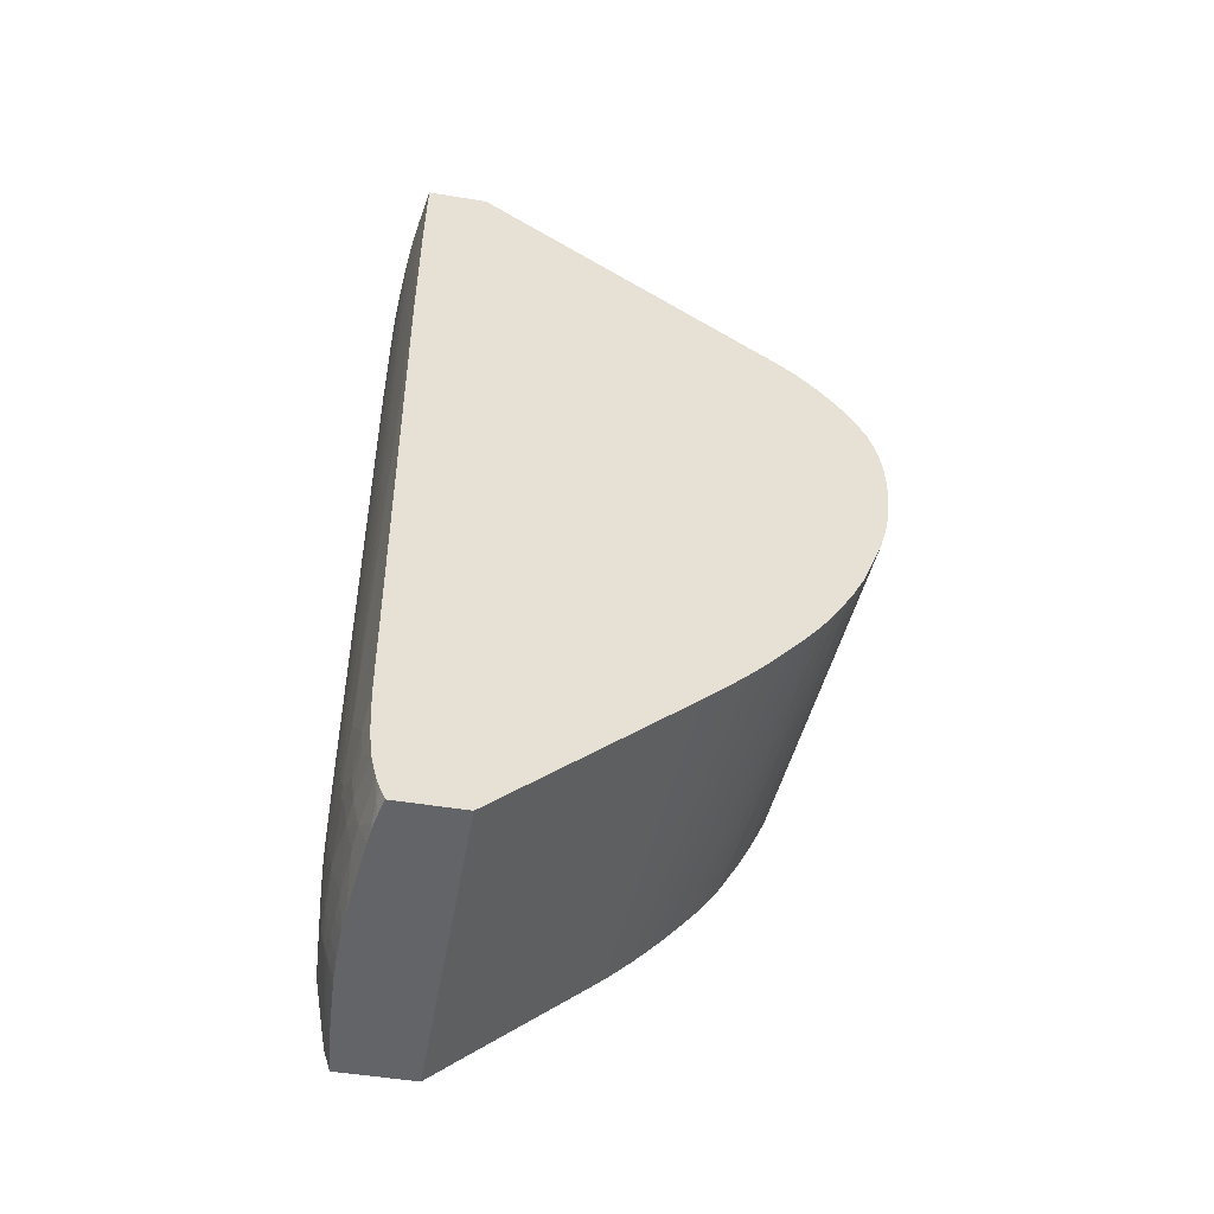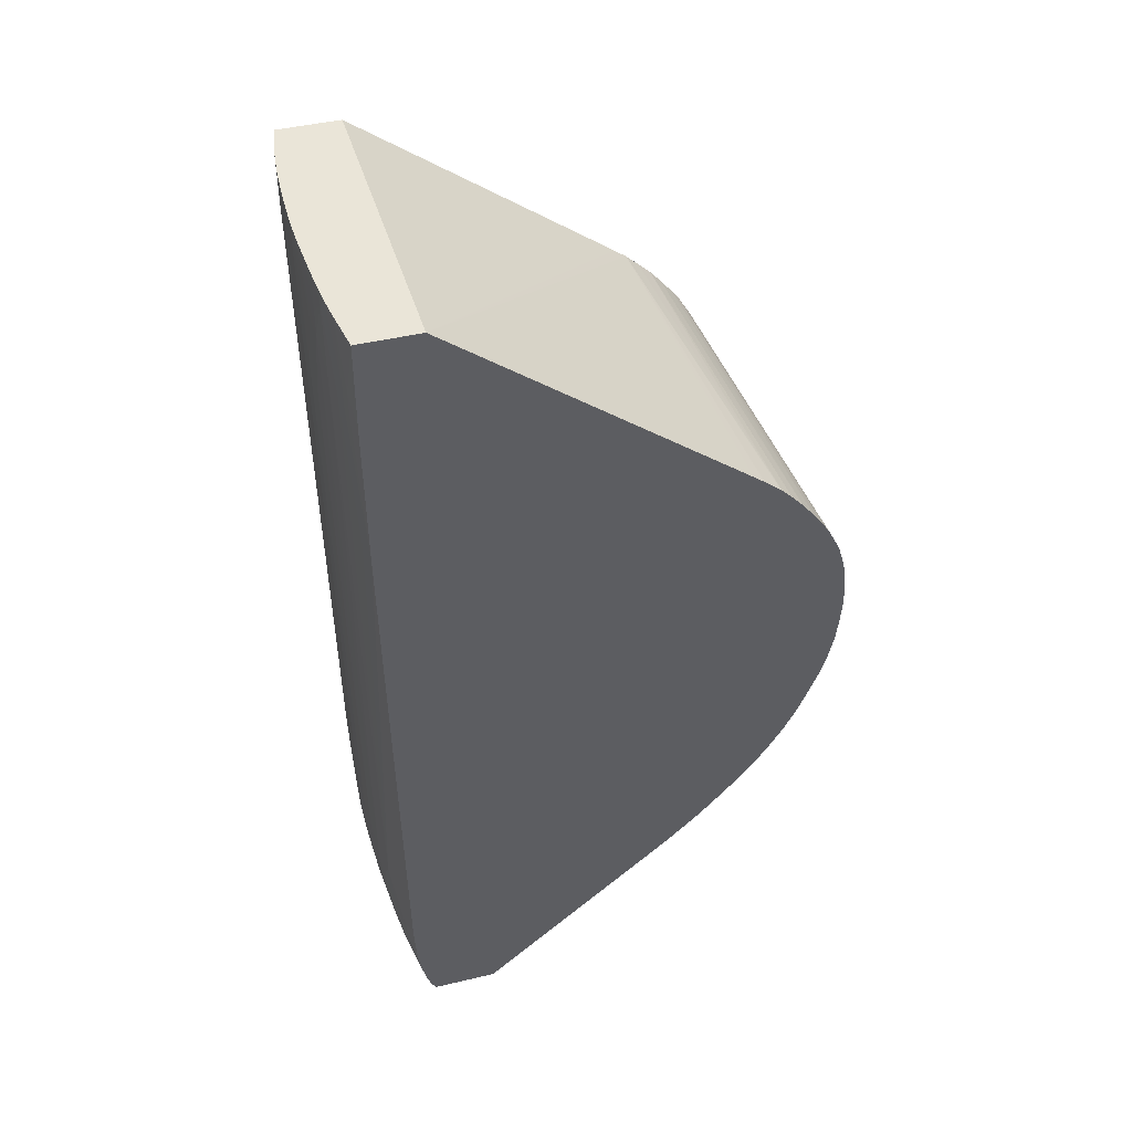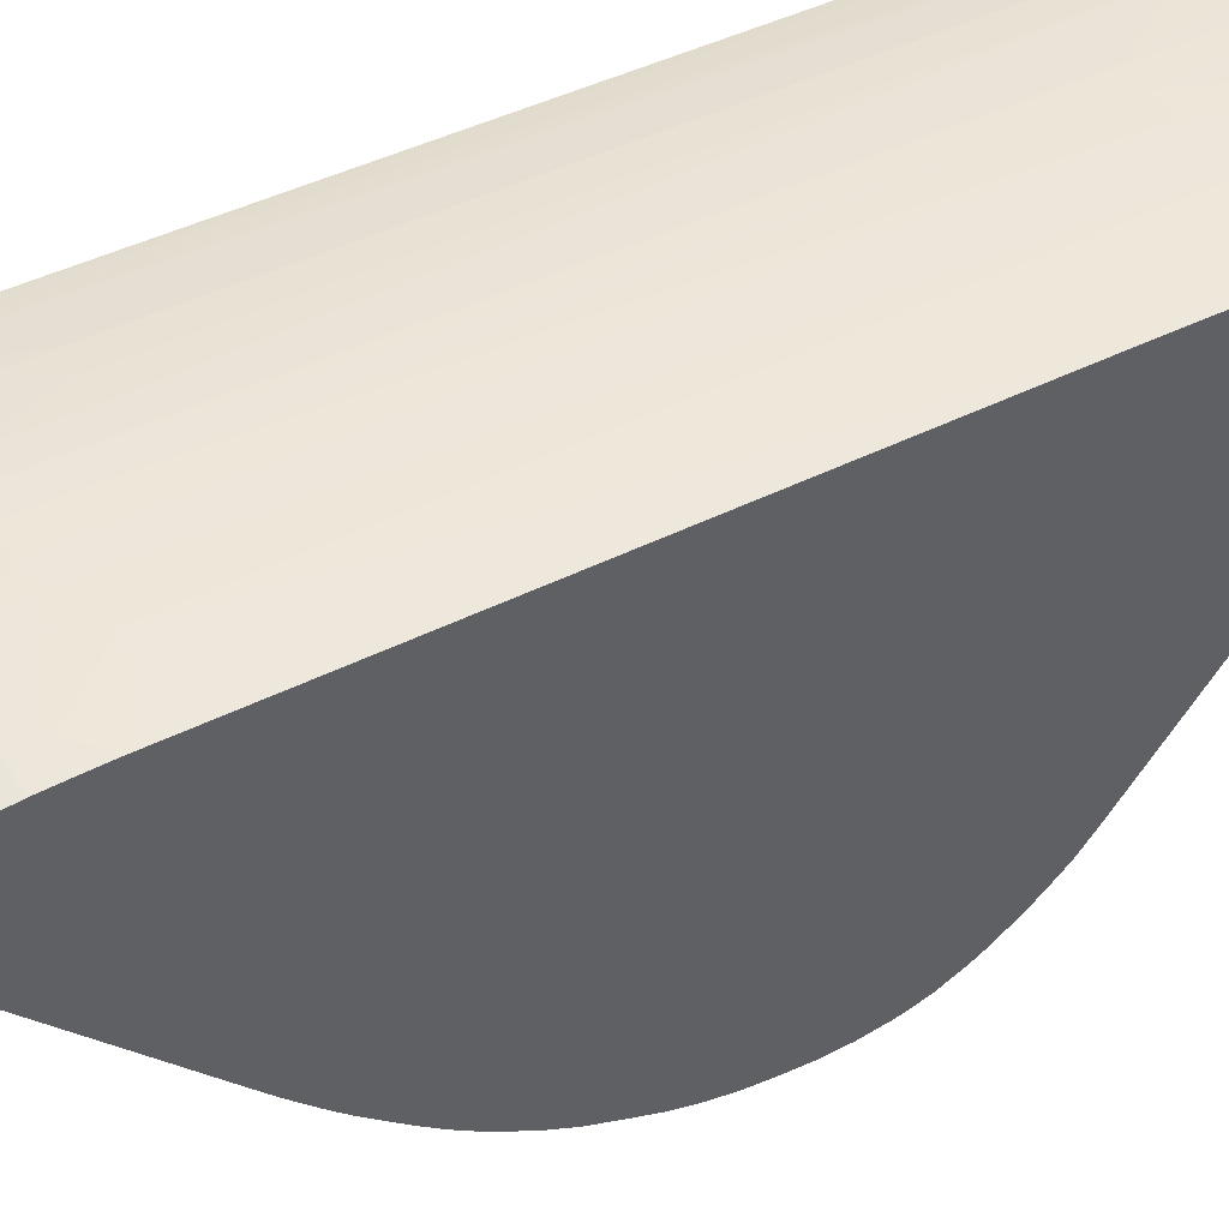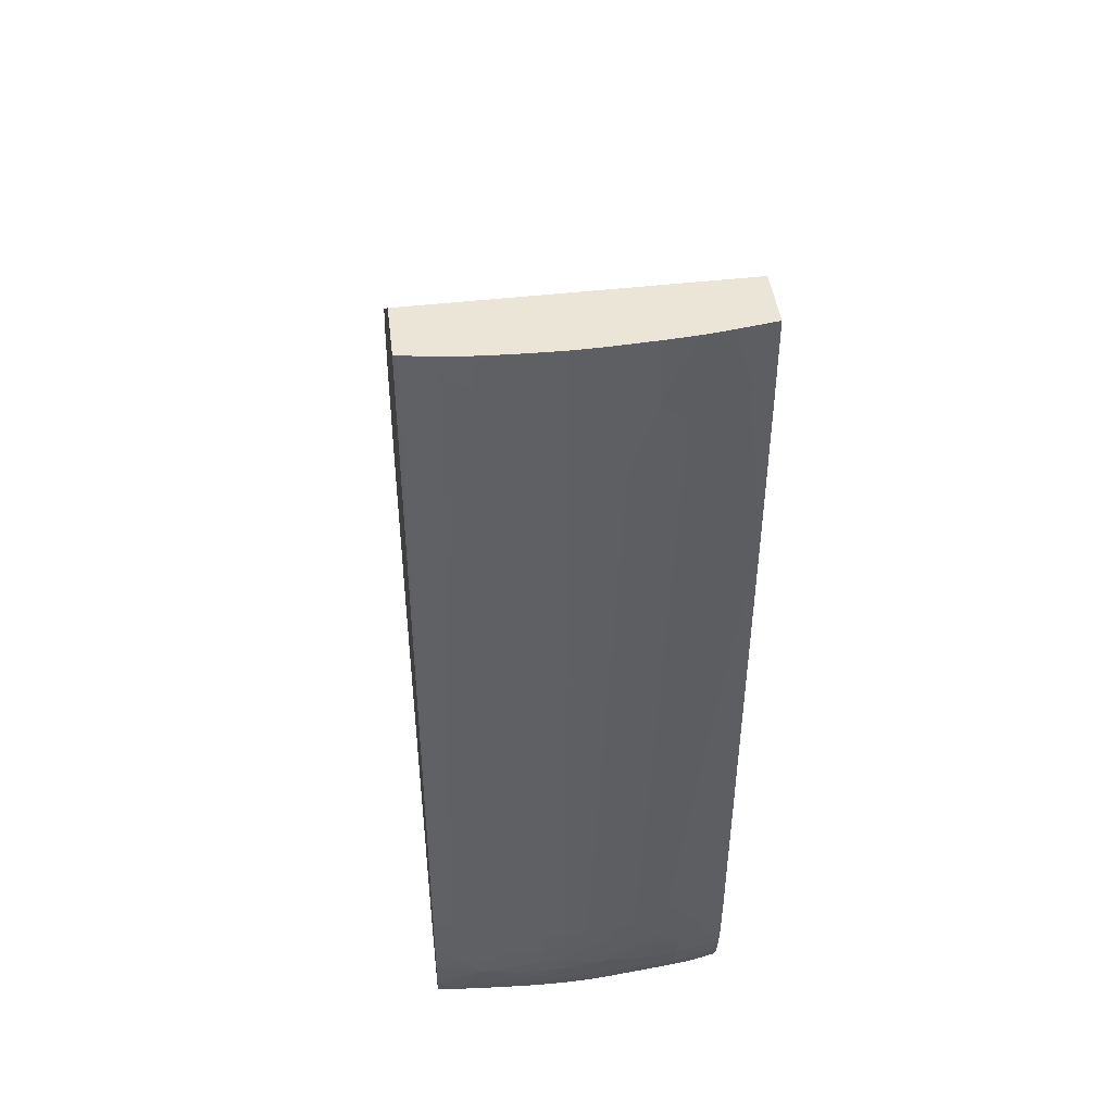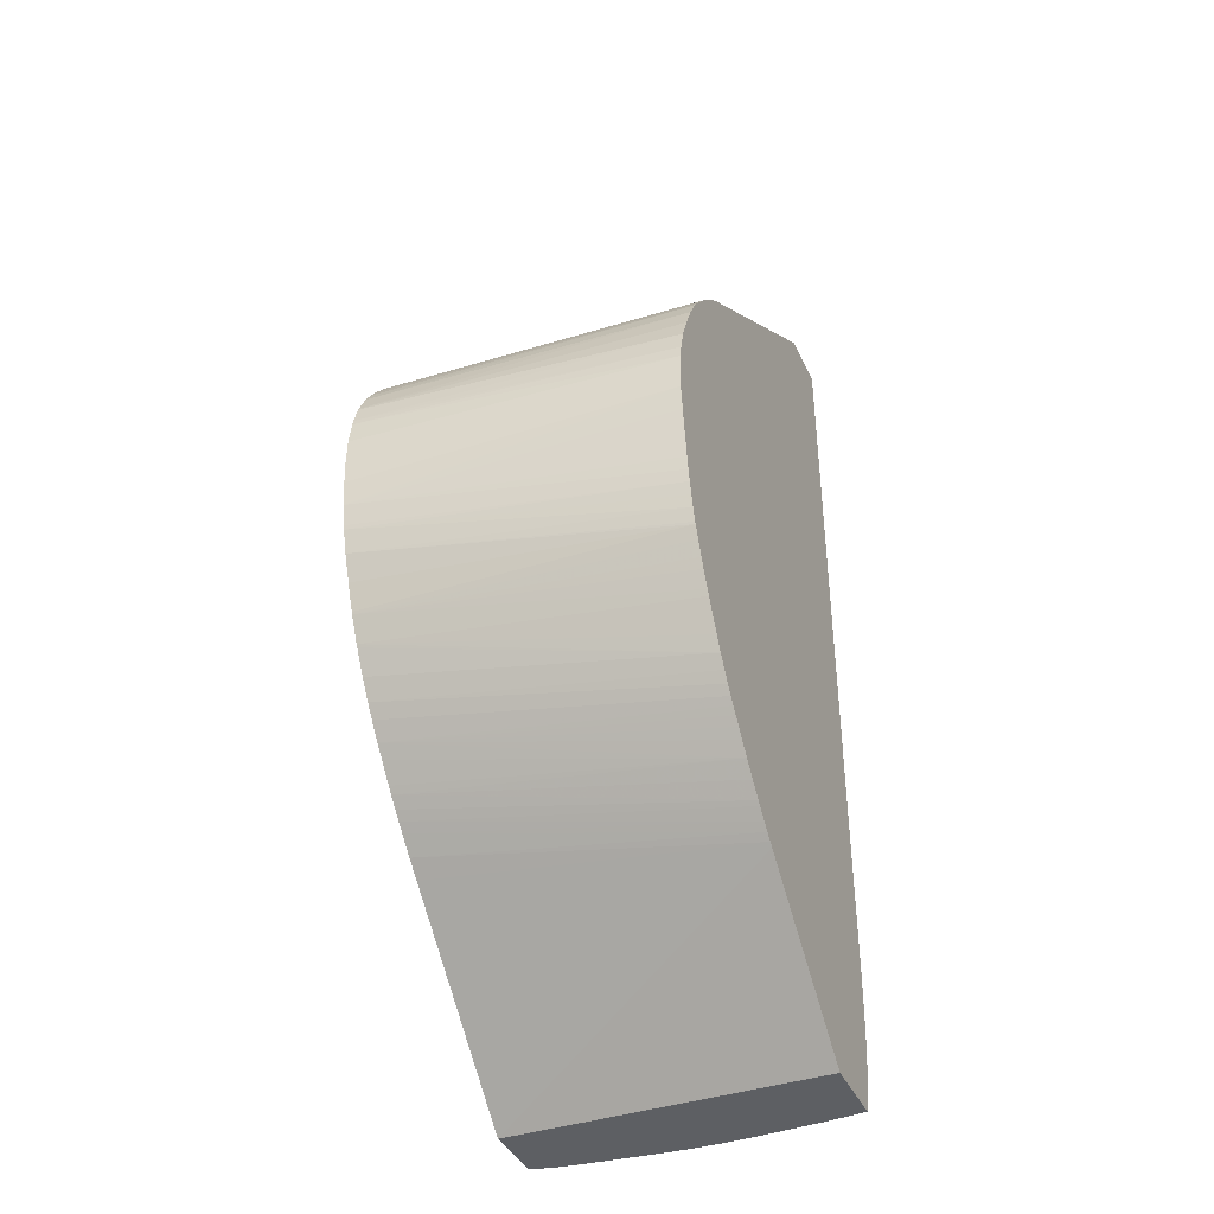
<metadata>
{"format":"obj","ext":"obj","renderer":"f3d","projection":"perspective","resolution":1024,"background":"white","views":[{"elev":-51.2,"azim":-100.0,"up":"+Z"},{"elev":45.4,"azim":-105.3,"up":"+Z"},{"elev":44.4,"azim":-119.8,"up":"+Y"},{"elev":44.3,"azim":173.3,"up":"+Z"},{"elev":-39.9,"azim":22.8,"up":"+Z"}]}
</metadata>
<code>
v -0.02036 0.01964 -0.01345
v -0.005848 0.02098 -0.01347
v -0.005848 0.02101 -0.01228
v -0.02036 0.01969 -0.01228
v -0.02036 0.0197 -0.01461
v -0.02036 0.01982 -0.01578
v -0.005848 0.02113 -0.01461
v -0.005848 0.02104 -0.01166
v -0.02036 0.01986 -0.01111
v -0.005848 0.02129 -0.01578
v -0.02036 0.02002 -0.01675
v -0.005848 0.02167 -0.01812
v -0.005848 0.02156 -0.01757
v -0.005848 0.02146 -0.01696
v -0.005848 0.02104 -0.01163
v -0.005848 0.02117 -0.01099
v -0.02036 0.01992 -0.01084
v -0.02036 0.02006 -0.01695
v -0.005848 0.02182 -0.0187
v -0.005848 0.02146 -0.009932
v -0.02036 0.0202 -0.00992
v -0.02036 0.02036 -0.01801
v -0.005848 0.02195 -0.01925
v -0.005848 0.02191 -0.008799
v -0.02036 0.02024 -0.00982
v -0.02036 0.02082 -0.01922
v -0.005848 0.02218 -0.01996
v -0.005848 0.02214 -0.01985
v -0.005848 0.02233 -0.007919
v -0.005848 0.02249 -0.007563
v -0.02036 0.02074 -0.008799
v -0.02036 0.02129 -0.02039
v -0.02036 0.02133 -0.02049
v -0.005848 0.02243 -0.02055
v -0.005848 0.02308 -0.006533
v -0.02036 0.02108 -0.008247
v -0.02036 0.02189 -0.02161
v -0.005848 0.02328 -0.02239
v -0.005848 0.02292 -0.02166
v -0.005848 0.02272 -0.02121
v -0.02036 0.02151 -0.007637
v -0.005848 0.02349 -0.005986
v -0.02036 0.02197 -0.02174
v -0.005848 0.02451 -0.02462
v -0.005848 0.02415 -0.02398
v -0.005848 0.02393 -0.02359
v -0.005848 0.02341 -0.02264
v -0.02036 0.02159 -0.007534
v -0.005848 0.02404 -0.005288
v -0.02036 0.02209 -0.006882
v -0.02036 0.02259 -0.02278
v -0.02036 0.02317 -0.02365
v -0.005848 0.02489 -0.02518
v -0.02036 0.02214 -0.006824
v -0.005848 0.02456 -0.004687
v -0.02036 0.02361 -0.02423
v -0.005848 0.02549 -0.02601
v -0.005848 0.02519 -0.02562
v -0.02036 0.02268 -0.00621
v -0.005848 0.02515 -0.004114
v -0.02036 0.02319 -0.005679
v -0.02036 0.0242 -0.02495
v -0.005848 0.02572 -0.0263
v -0.005848 0.02576 -0.003541
v -0.02036 0.02323 -0.005641
v -0.02036 0.02466 -0.02549
v -0.005848 0.02704 -0.02788
v -0.005848 0.02659 -0.02734
v -0.005848 0.02626 -0.02695
v -0.005848 0.02596 -0.02659
v -0.005848 0.02632 -0.003114
v -0.02036 0.03787 0.005874
v -0.02036 0.02448 -0.004625
v -0.02036 0.02401 -0.005002
v -0.02036 0.02537 -0.02629
v -0.005848 0.02761 -0.02851
v -0.02036 0.02562 -0.02657
v -0.005848 0.03818 0.005874
v -0.02036 0.04066 0.005874
v -0.005848 0.02817 -0.0291
v -0.02036 0.02604 -0.02702
v -0.005848 0.04103 0.005874
v -0.01855 0.04097 0.005874
v -0.01945 0.04085 0.00292
v -0.02036 0.04069 0.00175
v -0.005848 0.02833 -0.02927
v -0.02036 0.02639 -0.02738
v -0.006001 0.04105 0.005874
v -0.005848 0.04081 -0.02981
v -0.01756 0.04112 0.005874
v -0.01886 0.04094 0.00292
v -0.01945 0.04085 0.00175
v -0.02036 0.04066 -0.005264
v -0.005848 0.02876 -0.02969
v -0.02036 0.02675 -0.02773
v -0.006431 0.04113 0.005874
v -0.005848 0.04078 -0.03098
v -0.006261 0.04085 -0.03098
v -0.006847 0.04094 -0.03098
v -0.006193 0.04087 -0.02981
v -0.0076 0.0413 0.00526
v -0.01695 0.04119 0.005874
v -0.01695 0.04121 0.00526
v -0.01812 0.04106 0.00175
v -0.01887 0.04094 0.00175
v -0.01929 0.04083 -0.005264
v -0.01739 0.0409 -0.02981
v -0.02036 0.04038 -0.02981
v -0.005848 0.02907 -0.02999
v -0.02036 0.02747 -0.02843
v -0.0076 0.0413 0.005874
v -0.005848 0.04073 -0.03215
v -0.006372 0.04083 -0.03215
v -0.007005 0.04092 -0.03274
v -0.006777 0.04095 -0.02981
v -0.0076 0.04102 -0.03098
v -0.008768 0.04119 -0.02747
v -0.008768 0.04143 0.00409
v -0.01578 0.0413 0.005874
v -0.01578 0.04133 0.00409
v -0.01578 0.04134 0.00292
v -0.01695 0.04121 0.00175
v -0.01578 0.04108 -0.03098
v -0.01669 0.04097 -0.03098
v -0.01812 0.04072 -0.03215
v -0.01929 0.04053 -0.03215
v -0.02036 0.04036 -0.03107
v -0.005848 0.02936 -0.03027
v -0.02036 0.0282 -0.02909
v -0.008768 0.04141 0.005874
v -0.008768 0.04142 0.00526
v -0.005848 0.04063 -0.03327
v -0.0076 0.04099 -0.03215
v -0.006541 0.04078 -0.03321
v -0.007313 0.04087 -0.03352
v -0.008093 0.04093 -0.03395
v -0.007661 0.04095 -0.03321
v -0.008768 0.04111 -0.03098
v -0.008768 0.04114 -0.02981
v -0.008768 0.04117 -0.02864
v -0.009937 0.04127 -0.02747
v -0.009937 0.04151 0.00292
v -0.01461 0.04138 0.005874
v -0.01406 0.04142 0.005874
v -0.01461 0.04141 0.00409
v -0.01461 0.04142 0.00292
v -0.01461 0.04141 -0.0005868
v -0.01461 0.04121 -0.02864
v -0.01461 0.04117 -0.03098
v -0.01578 0.04102 -0.03215
v -0.01655 0.04095 -0.03215
v -0.01812 0.04066 -0.03332
v -0.02036 0.04032 -0.03215
v -0.01929 0.04046 -0.03332
v -0.02036 0.04026 -0.03332
v -0.005848 0.02954 -0.03043
v -0.02036 0.03645 -0.03652
v -0.009382 0.04144 0.005874
v -0.009937 0.04149 0.00409
v -0.005848 0.04057 -0.0339
v -0.008768 0.04107 -0.03215
v -0.005848 0.04047 -0.03448
v -0.01111 0.041 -0.03428
v -0.008768 0.04095 -0.03402
v -0.01111 0.04113 -0.03332
v -0.008768 0.04101 -0.03332
v -0.005848 0.04037 -0.03507
v -0.005848 0.04024 -0.03565
v -0.006431 0.04031 -0.03565
v -0.0076 0.04042 -0.03565
v -0.008768 0.04051 -0.03565
v -0.01111 0.04087 -0.03487
v -0.009937 0.04115 -0.03215
v -0.009937 0.04119 -0.03098
v -0.01111 0.04127 -0.03098
v -0.01111 0.04129 -0.02981
v -0.01111 0.04131 -0.02747
v -0.01228 0.04151 -0.0005868
v -0.01111 0.04151 0.00409
v -0.01111 0.04149 0.005874
v -0.01344 0.04146 0.005874
v -0.01344 0.04148 -0.0005868
v -0.01344 0.04128 -0.02864
v -0.01344 0.04125 -0.03098
v -0.01344 0.0412 -0.03215
v -0.01461 0.04111 -0.03215
v -0.01639 0.04092 -0.03276
v -0.01685 0.04082 -0.03322
v -0.01812 0.04051 -0.03448
v -0.02036 0.04011 -0.03448
v -0.005848 0.03649 -0.03652
v -0.02036 0.03947 -0.03652
v -0.009937 0.04146 0.005874
v -0.01055 0.04148 0.005874
v -0.01228 0.041 -0.03424
v -0.01228 0.04112 -0.03332
v -0.01228 0.04122 -0.03215
v -0.01111 0.04122 -0.03215
v -0.005848 0.03996 -0.03652
v -0.006485 0.04004 -0.03652
v -0.006809 0.04007 -0.03652
v -0.0076 0.04014 -0.03652
v -0.01111 0.04064 -0.03565
v -0.007904 0.04016 -0.03652
v -0.01228 0.04063 -0.03565
v -0.01228 0.04085 -0.03482
v -0.01228 0.04129 -0.03098
v -0.01228 0.04132 -0.02864
v -0.01228 0.0415 0.005874
v -0.01172 0.0415 0.005874
v -0.01289 0.04148 0.005874
v -0.01344 0.04107 -0.03332
v -0.01431 0.04095 -0.03405
v -0.01466 0.04099 -0.03336
v -0.01695 0.04065 -0.03448
v -0.01812 0.04021 -0.03565
v -0.02036 0.03988 -0.03548
v -0.02036 0.03966 -0.03609
v -0.01983 0.03974 -0.03622
v -0.0196 0.03964 -0.03652
v -0.01024 0.04029 -0.03652
v -0.01111 0.04032 -0.03652
v -0.01228 0.04033 -0.03652
v -0.01344 0.0403 -0.03652
v -0.01344 0.04058 -0.03565
v -0.01461 0.04052 -0.03565
v -0.01695 0.04033 -0.03565
v -0.01812 0.03987 -0.03652
v -0.01818 0.03987 -0.03652
v -0.01905 0.03981 -0.0364
v -0.02036 0.03985 -0.03557
v -0.02036 0.03968 -0.03606
v -0.01915 0.03973 -0.03652
v -0.01375 0.04029 -0.03652
v -0.01461 0.04022 -0.03652
v -0.01615 0.04007 -0.03652
v -0.0189 0.03977 -0.03652
f 136 162 167
f 133 161 138
f 134 160 135
f 136 167 168
f 135 160 162
f 136 164 165
f 136 163 164
f 136 165 166
f 136 166 137
f 133 137 161
f 135 162 136
f 132 160 134
f 125 152 126
f 130 131 158
f 128 157 156
f 128 129 157
f 126 155 153
f 126 154 155
f 126 152 154
f 126 153 127
f 125 151 152
f 124 151 125
f 123 150 151
f 136 168 169
f 123 151 124
f 131 159 158
f 136 169 170
f 147 182 183
f 136 171 172
f 149 185 186
f 123 149 150
f 149 184 185
f 148 184 149
f 148 183 184
f 147 183 148
f 146 182 147
f 146 181 182
f 145 181 146
f 144 181 145
f 142 177 178
f 142 180 159
f 136 170 171
f 142 179 180
f 141 177 142
f 141 176 177
f 141 175 176
f 141 174 175
f 140 174 141
f 139 174 140
f 138 174 139
f 138 173 174
f 138 161 173
f 137 173 161
f 137 166 173
f 136 172 163
f 142 178 179
f 123 148 149
f 99 116 117
f 121 148 123
f 107 127 108
f 107 126 127
f 107 125 126
f 107 124 125
f 107 123 124
f 104 107 106
f 104 122 107
f 103 122 104
f 103 121 122
f 103 120 121
f 103 119 120
f 102 119 103
f 101 115 118
f 101 118 111
f 100 115 101
f 99 117 115
f 99 114 116
f 99 115 100
f 98 114 99
f 97 114 98
f 97 113 114
f 97 112 113
f 96 101 111
f 95 110 109
f 149 186 150
f 107 122 123
f 109 110 128
f 110 129 128
f 111 118 131
f 121 147 148
f 121 146 147
f 121 145 146
f 120 145 121
f 120 144 145
f 120 143 144
f 119 143 120
f 118 159 131
f 118 142 159
f 117 142 118
f 117 141 142
f 117 140 141
f 121 123 122
f 116 140 117
f 116 138 139
f 116 133 138
f 115 117 118
f 114 137 133
f 114 136 137
f 114 135 136
f 114 134 135
f 114 132 134
f 114 133 116
f 112 132 114
f 112 114 113
f 111 131 130
f 116 139 140
f 150 186 187
f 216 228 229
f 151 187 152
f 197 207 198
f 196 213 212
f 195 213 196
f 195 206 213
f 192 219 220
f 192 218 219
f 189 217 190
f 189 216 217
f 189 215 216
f 188 215 189
f 188 213 215
f 187 213 188
f 187 214 213
f 186 214 187
f 185 214 186
f 185 213 214
f 185 212 213
f 185 196 212
f 185 197 196
f 185 207 197
f 184 207 185
f 183 207 184
f 183 208 207
f 182 208 183
f 182 211 209
f 203 204 221
f 203 221 222
f 203 222 223
f 203 223 205
f 94 95 109
f 230 237 233
f 229 237 230
f 227 236 228
f 227 235 236
f 226 235 227
f 226 234 235
f 225 234 226
f 224 234 225
f 219 233 220
f 219 230 233
f 219 232 231
f 181 211 182
f 218 232 219
f 216 219 217
f 216 230 219
f 216 229 230
f 216 227 228
f 215 227 216
f 215 226 227
f 213 226 215
f 213 225 226
f 206 225 213
f 205 225 206
f 205 224 225
f 205 223 224
f 217 219 231
f 179 210 180
f 179 209 210
f 178 209 179
f 159 180 194
f 158 159 193
f 157 199 191
f 157 200 199
f 157 201 200
f 157 202 201
f 157 204 202
f 157 221 204
f 157 222 221
f 157 223 222
f 157 224 223
f 157 234 224
f 159 194 193
f 157 235 234
f 157 228 236
f 157 229 228
f 157 237 229
f 157 233 237
f 157 220 233
f 157 192 220
f 156 157 191
f 154 190 155
f 154 189 190
f 152 189 154
f 152 188 189
f 152 187 188
f 157 236 235
f 150 187 151
f 163 172 195
f 163 165 164
f 178 182 209
f 178 208 182
f 177 208 178
f 177 207 208
f 176 207 177
f 175 207 176
f 175 198 207
f 173 175 174
f 173 198 175
f 172 206 195
f 172 205 206
f 172 203 205
f 163 195 165
f 171 204 203
f 171 203 172
f 170 202 171
f 170 201 202
f 170 200 201
f 169 200 170
f 168 200 169
f 168 199 200
f 166 198 173
f 165 198 166
f 165 197 198
f 165 196 197
f 165 195 196
f 171 202 204
f 93 107 108
f 20 24 21
f 93 104 106
f 2 80 86
f 2 76 80
f 2 67 76
f 2 68 67
f 2 69 68
f 2 70 69
f 2 63 70
f 2 57 63
f 2 58 57
f 2 53 58
f 2 44 53
f 2 45 44
f 2 46 45
f 2 47 46
f 2 38 47
f 2 39 38
f 2 40 39
f 2 34 40
f 2 27 34
f 2 28 27
f 2 23 28
f 2 19 23
f 2 12 19
f 2 13 12
f 2 14 13
f 2 86 94
f 2 94 109
f 2 128 156
f 2 156 191
f 2 8 3
f 2 15 8
f 2 16 15
f 2 20 16
f 2 24 20
f 2 29 24
f 2 30 29
f 2 35 30
f 2 42 35
f 2 49 42
f 2 55 49
f 2 60 55
f 2 10 14
f 2 64 60
f 2 78 71
f 2 82 78
f 2 89 82
f 2 97 89
f 2 112 97
f 2 132 112
f 2 160 132
f 2 162 160
f 2 167 162
f 2 168 167
f 2 199 168
f 2 191 199
f 2 71 64
f 3 8 4
f 2 7 10
f 2 5 6
f 1 153 155
f 1 127 153
f 1 108 127
f 1 93 108
f 1 85 93
f 1 79 85
f 1 72 79
f 1 73 72
f 1 74 73
f 1 65 74
f 1 61 65
f 1 59 61
f 1 54 59
f 1 50 54
f 1 48 50
f 1 41 48
f 1 36 41
f 1 31 36
f 1 25 31
f 1 21 25
f 1 17 21
f 1 9 17
f 1 4 9
f 1 3 4
f 1 2 3
f 1 155 190
f 1 190 217
f 1 217 231
f 1 231 232
f 1 5 2
f 1 6 5
f 1 11 6
f 1 18 11
f 1 22 18
f 1 26 22
f 1 32 26
f 1 33 32
f 1 37 33
f 1 43 37
f 1 51 43
f 1 52 51
f 2 6 7
f 1 56 52
f 1 66 62
f 1 75 66
f 1 77 75
f 1 81 77
f 1 87 81
f 1 95 87
f 1 110 95
f 1 129 110
f 1 157 129
f 1 192 157
f 1 218 192
f 1 232 218
f 1 62 56
f 4 8 9
f 2 109 128
f 6 11 12
f 72 119 102
f 72 143 119
f 72 144 143
f 72 181 144
f 72 211 181
f 72 209 211
f 72 210 209
f 72 180 210
f 72 194 180
f 72 193 194
f 72 158 193
f 72 130 158
f 72 111 130
f 72 96 111
f 72 88 96
f 72 82 88
f 72 78 82
f 71 78 72
f 67 77 76
f 67 75 77
f 66 75 67
f 64 74 65
f 64 73 74
f 64 72 73
f 64 71 72
f 72 102 90
f 72 90 83
f 6 10 7
f 76 77 80
f 93 105 104
f 92 105 93
f 91 103 104
f 91 104 105
f 90 103 91
f 90 102 103
f 89 101 96
f 89 100 101
f 89 99 100
f 89 98 99
f 89 97 98
f 88 89 96
f 62 70 63
f 87 95 94
f 85 92 93
f 84 92 85
f 84 105 92
f 84 91 105
f 83 91 84
f 83 90 91
f 82 89 88
f 80 87 86
f 80 81 87
f 79 84 85
f 79 83 84
f 77 81 80
f 86 87 94
f 62 69 70
f 72 83 79
f 62 67 68
f 33 37 38
f 31 35 36
f 30 35 31
f 27 33 34
f 27 32 33
f 26 32 27
f 25 30 31
f 25 29 30
f 24 29 25
f 22 28 23
f 22 27 28
f 22 26 27
f 33 38 39
f 93 106 107
f 18 22 23
f 17 20 21
f 16 20 17
f 12 18 19
f 11 18 12
f 9 16 17
f 9 15 16
f 8 15 9
f 6 14 10
f 6 13 14
f 6 12 13
f 62 68 69
f 18 23 19
f 33 39 40
f 21 24 25
f 33 40 34
f 62 66 67
f 61 64 65
f 60 64 61
f 57 62 63
f 56 62 57
f 55 61 59
f 55 60 61
f 52 58 53
f 52 57 58
f 52 56 57
f 49 55 54
f 49 54 50
f 44 52 53
f 54 55 59
f 44 51 52
f 35 41 36
f 35 42 41
f 37 43 44
f 37 44 45
f 37 46 47
f 37 45 46
f 41 42 48
f 42 49 50
f 42 50 48
f 43 51 44
f 37 47 38

</code>
